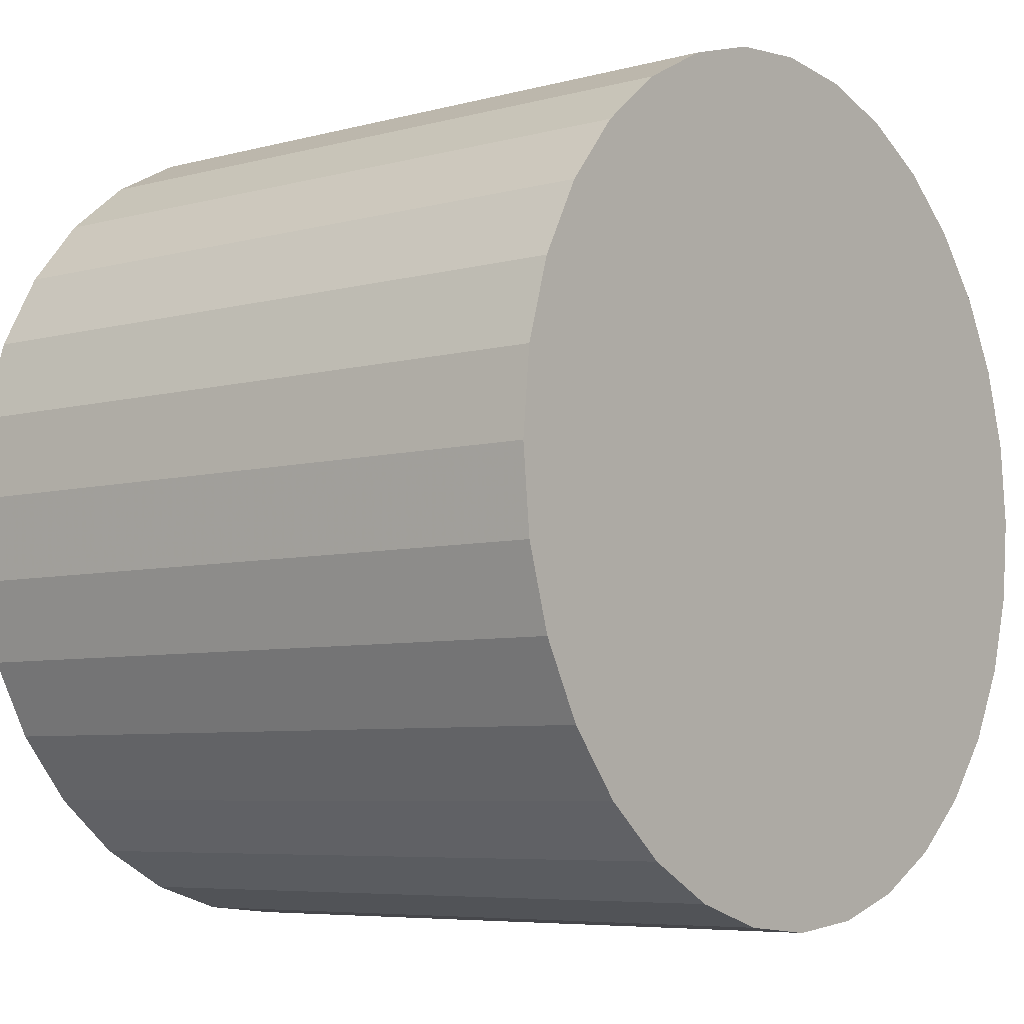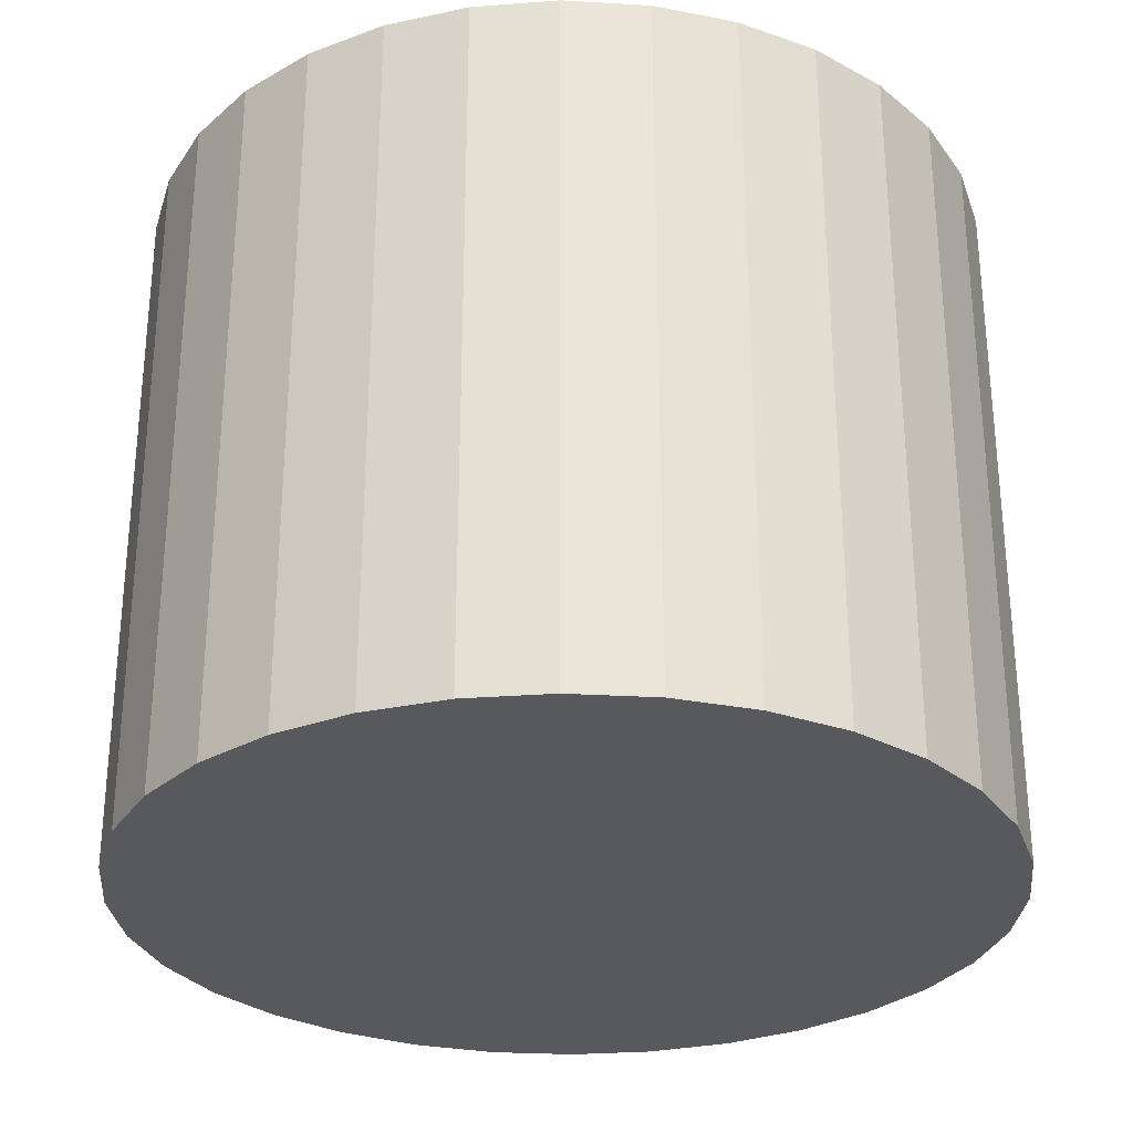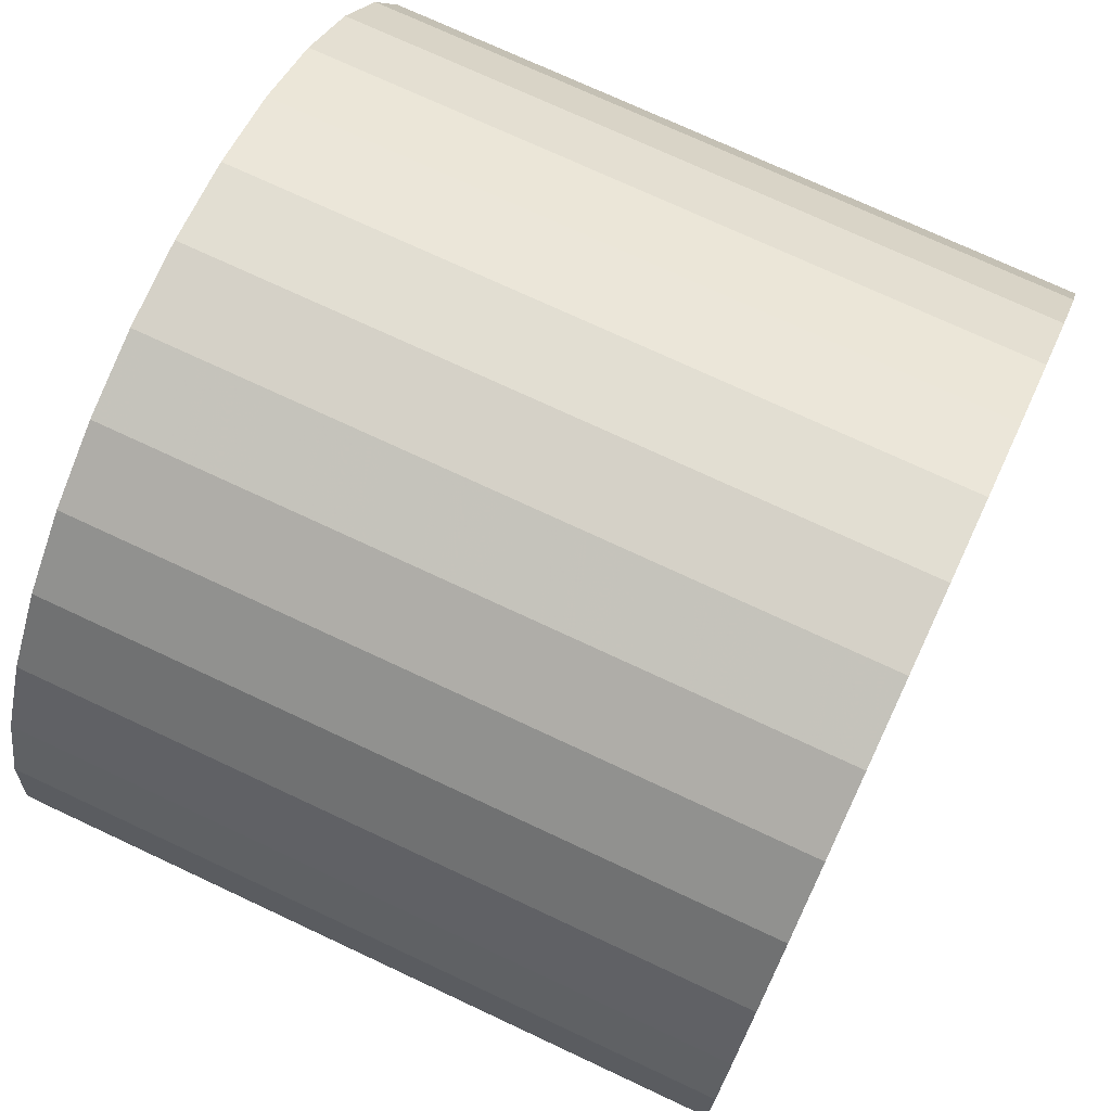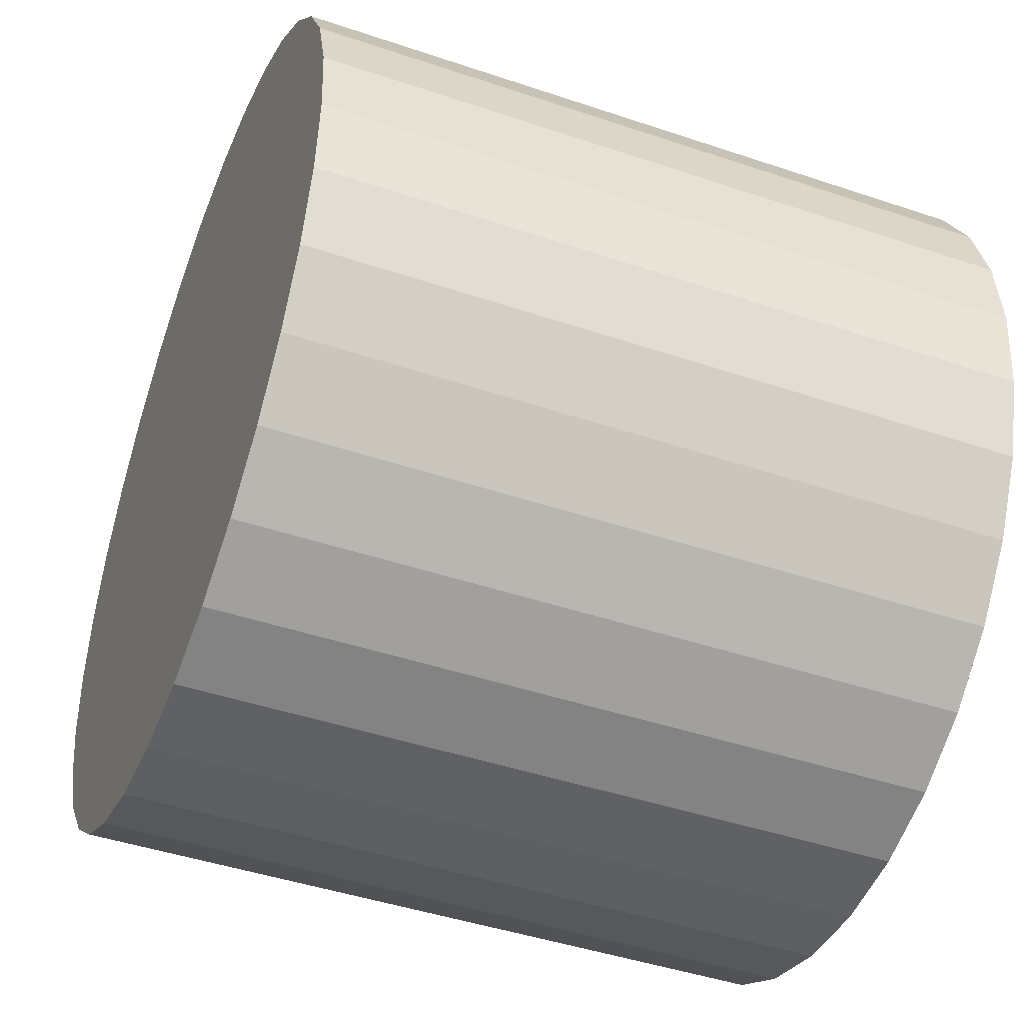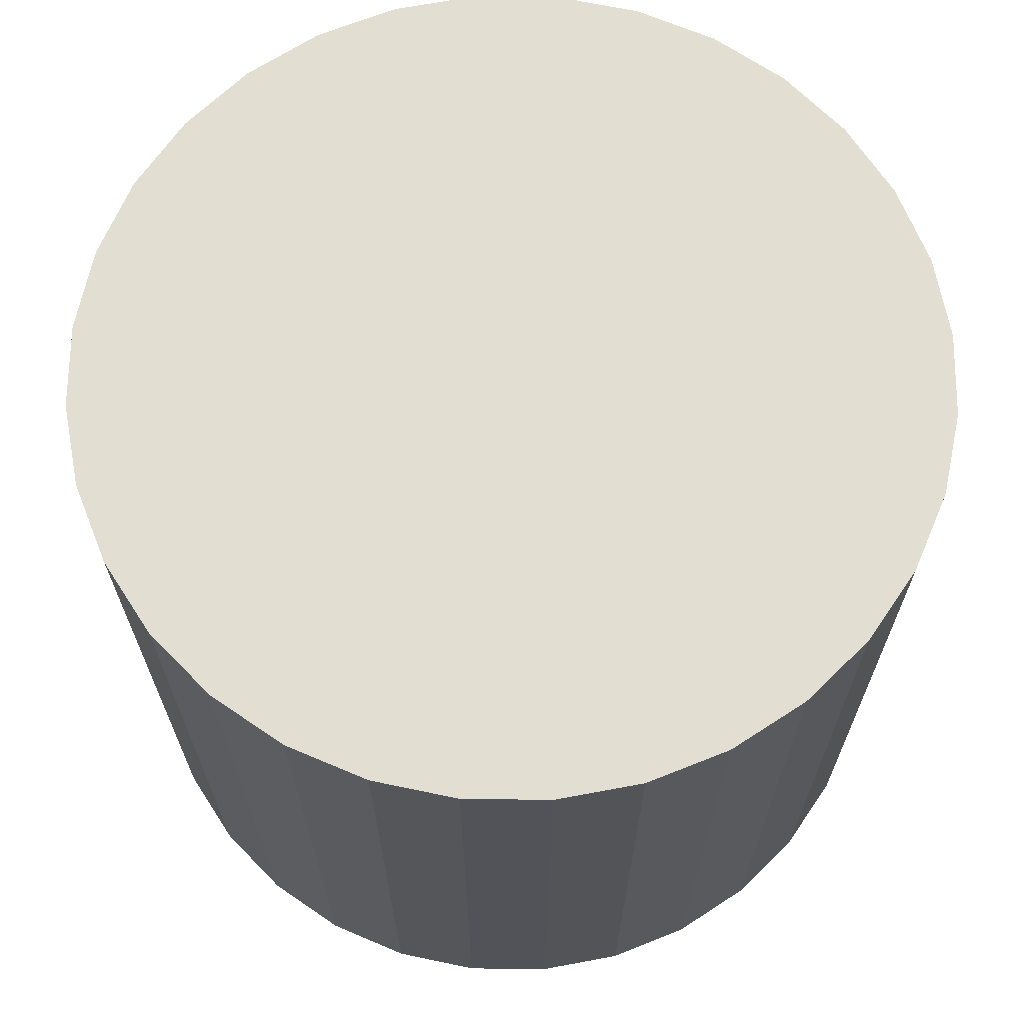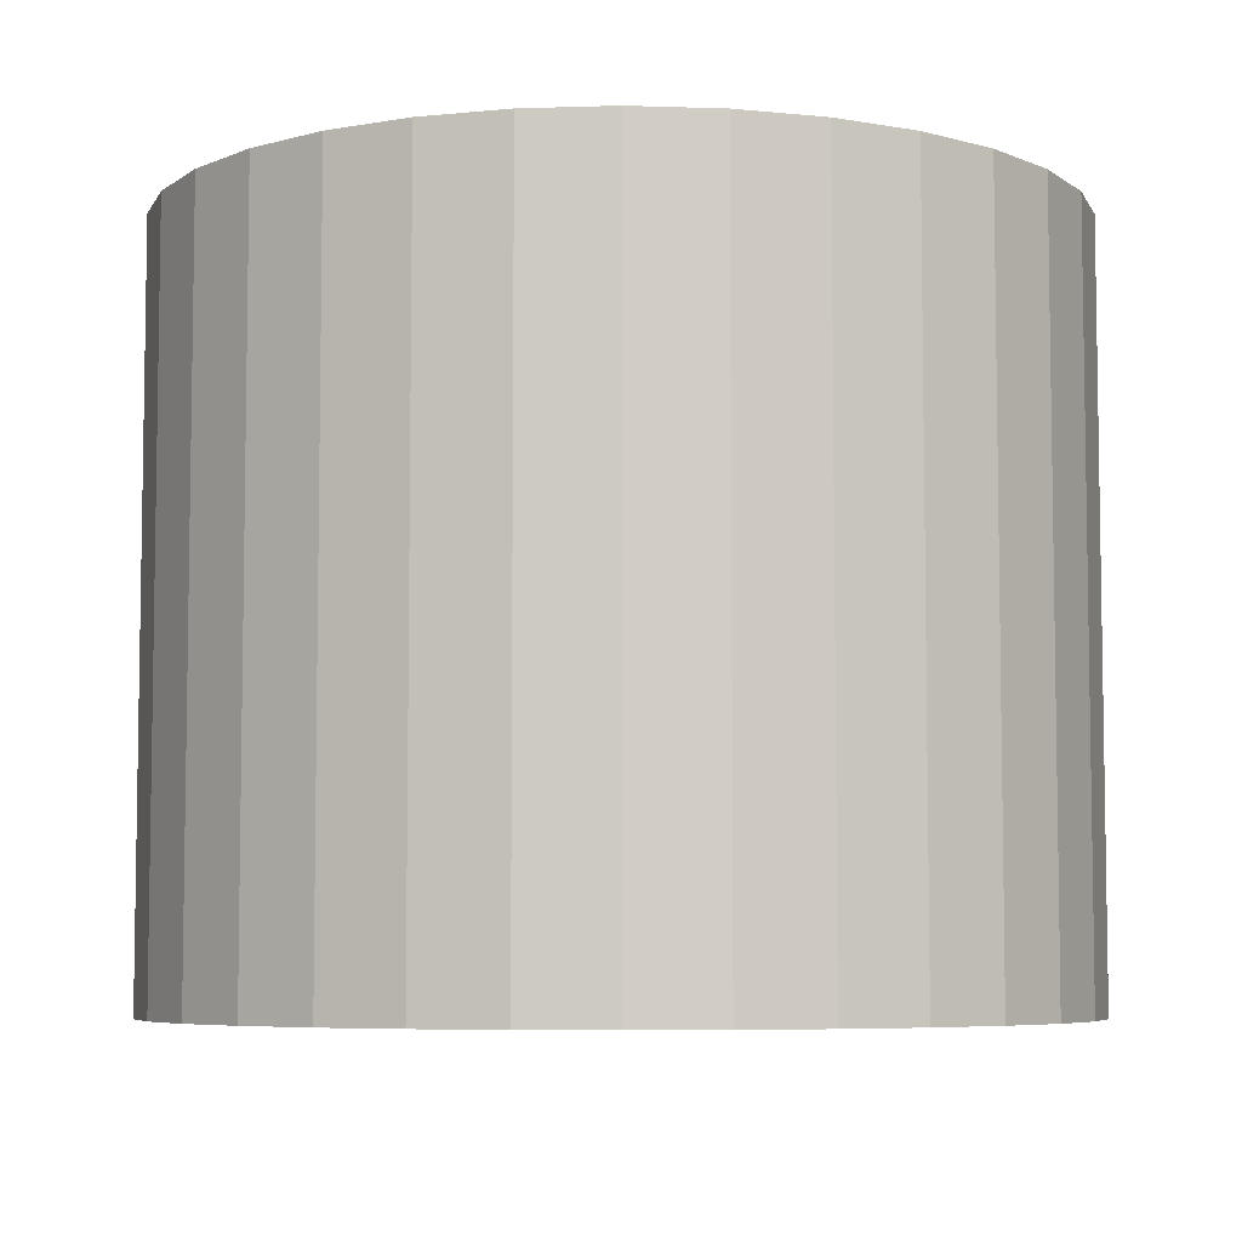
<metadata>
{"format":"obj","ext":"obj","renderer":"f3d","projection":"perspective","resolution":1024,"background":"white","views":[{"elev":-6.3,"azim":128.6,"up":"+Y"},{"elev":-29.2,"azim":-33.0,"up":"+Z"},{"elev":73.5,"azim":-64.9,"up":"+Y"},{"elev":-44.8,"azim":-111.4,"up":"+Y"},{"elev":67.4,"azim":130.0,"up":"+Z"},{"elev":-6.2,"azim":-67.6,"up":"+Z"}]}
</metadata>
<code>
v 0 0 -0.02459
v 0.02973 0 -0.02459
v 0.02973 0 0.02459
v 0 0 0.02459
v 0.02916 0.005801 -0.02459
v 0.02916 0.005801 0.02459
v 0.02747 0.01138 -0.02459
v 0.02747 0.01138 0.02459
v 0.02472 0.01652 -0.02459
v 0.02472 0.01652 0.02459
v 0.02103 0.02103 -0.02459
v 0.02103 0.02103 0.02459
v 0.01652 0.02472 -0.02459
v 0.01652 0.02472 0.02459
v 0.01138 0.02747 -0.02459
v 0.01138 0.02747 0.02459
v 0.005801 0.02916 -0.02459
v 0.005801 0.02916 0.02459
v 0 0.02973 -0.02459
v 0 0.02973 0.02459
v -0.005801 0.02916 -0.02459
v -0.005801 0.02916 0.02459
v -0.01138 0.02747 -0.02459
v -0.01138 0.02747 0.02459
v -0.01652 0.02472 -0.02459
v -0.01652 0.02472 0.02459
v -0.02103 0.02103 -0.02459
v -0.02103 0.02103 0.02459
v -0.02472 0.01652 -0.02459
v -0.02472 0.01652 0.02459
v -0.02747 0.01138 -0.02459
v -0.02747 0.01138 0.02459
v -0.02916 0.005801 -0.02459
v -0.02916 0.005801 0.02459
v -0.02973 0 -0.02459
v -0.02973 0 0.02459
v -0.02916 -0.005801 -0.02459
v -0.02916 -0.005801 0.02459
v -0.02747 -0.01138 -0.02459
v -0.02747 -0.01138 0.02459
v -0.02472 -0.01652 -0.02459
v -0.02472 -0.01652 0.02459
v -0.02103 -0.02103 -0.02459
v -0.02103 -0.02103 0.02459
v -0.01652 -0.02472 -0.02459
v -0.01652 -0.02472 0.02459
v -0.01138 -0.02747 -0.02459
v -0.01138 -0.02747 0.02459
v -0.005801 -0.02916 -0.02459
v -0.005801 -0.02916 0.02459
v -0 -0.02973 -0.02459
v -0 -0.02973 0.02459
v 0.005801 -0.02916 -0.02459
v 0.005801 -0.02916 0.02459
v 0.01138 -0.02747 -0.02459
v 0.01138 -0.02747 0.02459
v 0.01652 -0.02472 -0.02459
v 0.01652 -0.02472 0.02459
v 0.02103 -0.02103 -0.02459
v 0.02103 -0.02103 0.02459
v 0.02472 -0.01652 -0.02459
v 0.02472 -0.01652 0.02459
v 0.02747 -0.01138 -0.02459
v 0.02747 -0.01138 0.02459
v 0.02916 -0.005801 -0.02459
v 0.02916 -0.005801 0.02459
f 2 1 5
f 2 5 3
f 3 5 6
f 3 6 4
f 5 1 7
f 5 7 6
f 6 7 8
f 6 8 4
f 7 1 9
f 7 9 8
f 8 9 10
f 8 10 4
f 9 1 11
f 9 11 10
f 10 11 12
f 10 12 4
f 11 1 13
f 11 13 12
f 12 13 14
f 12 14 4
f 13 1 15
f 13 15 14
f 14 15 16
f 14 16 4
f 15 1 17
f 15 17 16
f 16 17 18
f 16 18 4
f 17 1 19
f 17 19 18
f 18 19 20
f 18 20 4
f 19 1 21
f 19 21 20
f 20 21 22
f 20 22 4
f 21 1 23
f 21 23 22
f 22 23 24
f 22 24 4
f 23 1 25
f 23 25 24
f 24 25 26
f 24 26 4
f 25 1 27
f 25 27 26
f 26 27 28
f 26 28 4
f 27 1 29
f 27 29 28
f 28 29 30
f 28 30 4
f 29 1 31
f 29 31 30
f 30 31 32
f 30 32 4
f 31 1 33
f 31 33 32
f 32 33 34
f 32 34 4
f 33 1 35
f 33 35 34
f 34 35 36
f 34 36 4
f 35 1 37
f 35 37 36
f 36 37 38
f 36 38 4
f 37 1 39
f 37 39 38
f 38 39 40
f 38 40 4
f 39 1 41
f 39 41 40
f 40 41 42
f 40 42 4
f 41 1 43
f 41 43 42
f 42 43 44
f 42 44 4
f 43 1 45
f 43 45 44
f 44 45 46
f 44 46 4
f 45 1 47
f 45 47 46
f 46 47 48
f 46 48 4
f 47 1 49
f 47 49 48
f 48 49 50
f 48 50 4
f 49 1 51
f 49 51 50
f 50 51 52
f 50 52 4
f 51 1 53
f 51 53 52
f 52 53 54
f 52 54 4
f 53 1 55
f 53 55 54
f 54 55 56
f 54 56 4
f 55 1 57
f 55 57 56
f 56 57 58
f 56 58 4
f 57 1 59
f 57 59 58
f 58 59 60
f 58 60 4
f 59 1 61
f 59 61 60
f 60 61 62
f 60 62 4
f 61 1 63
f 61 63 62
f 62 63 64
f 62 64 4
f 63 1 65
f 63 65 64
f 64 65 66
f 64 66 4
f 65 1 2
f 65 2 66
f 66 2 3
f 66 3 4

</code>
